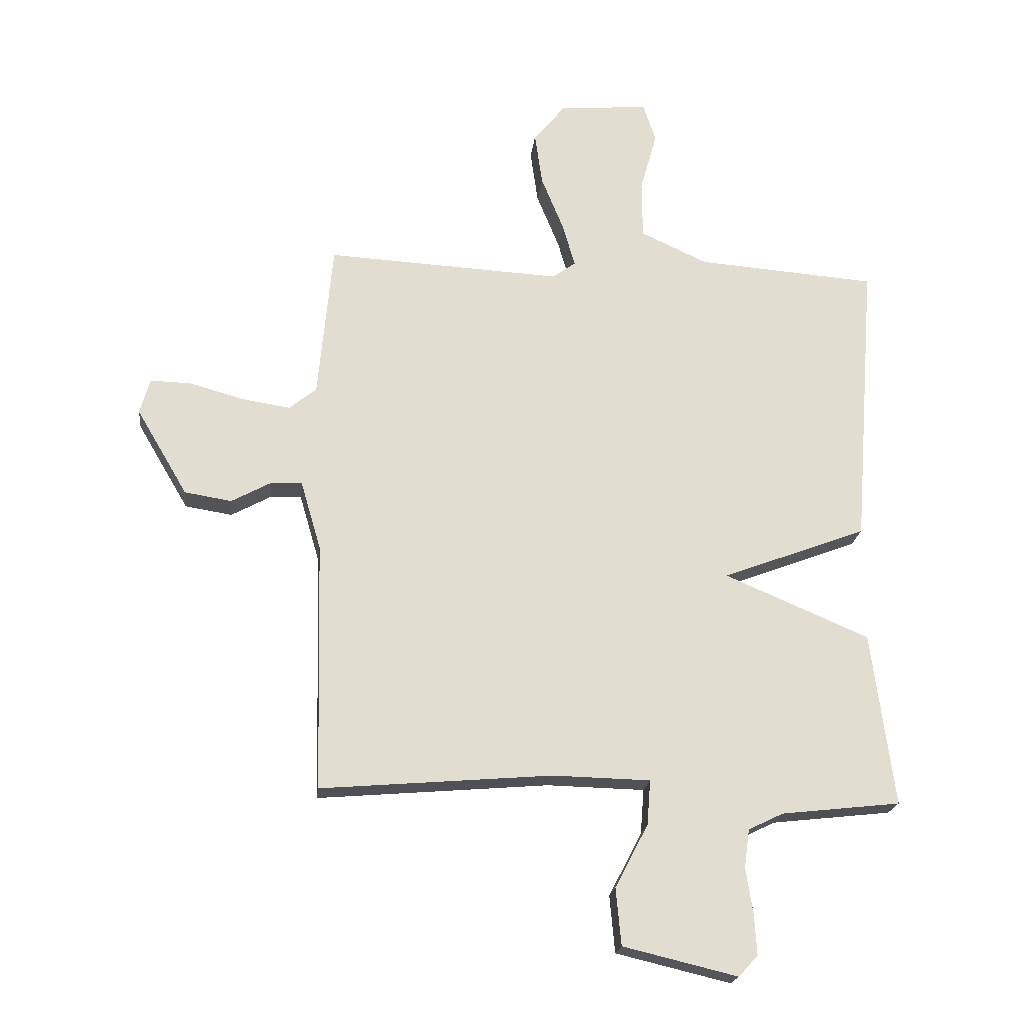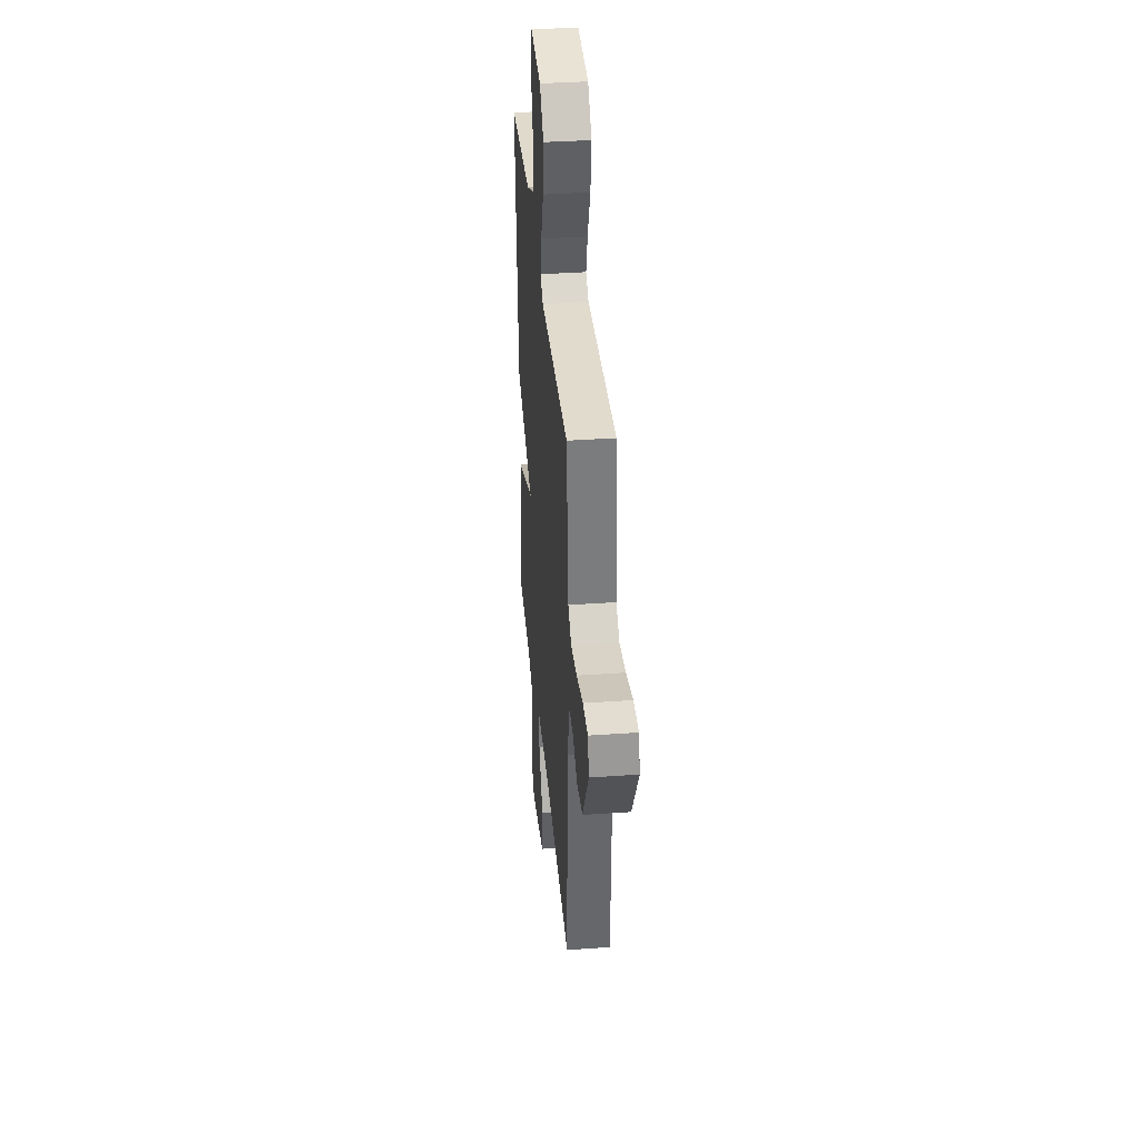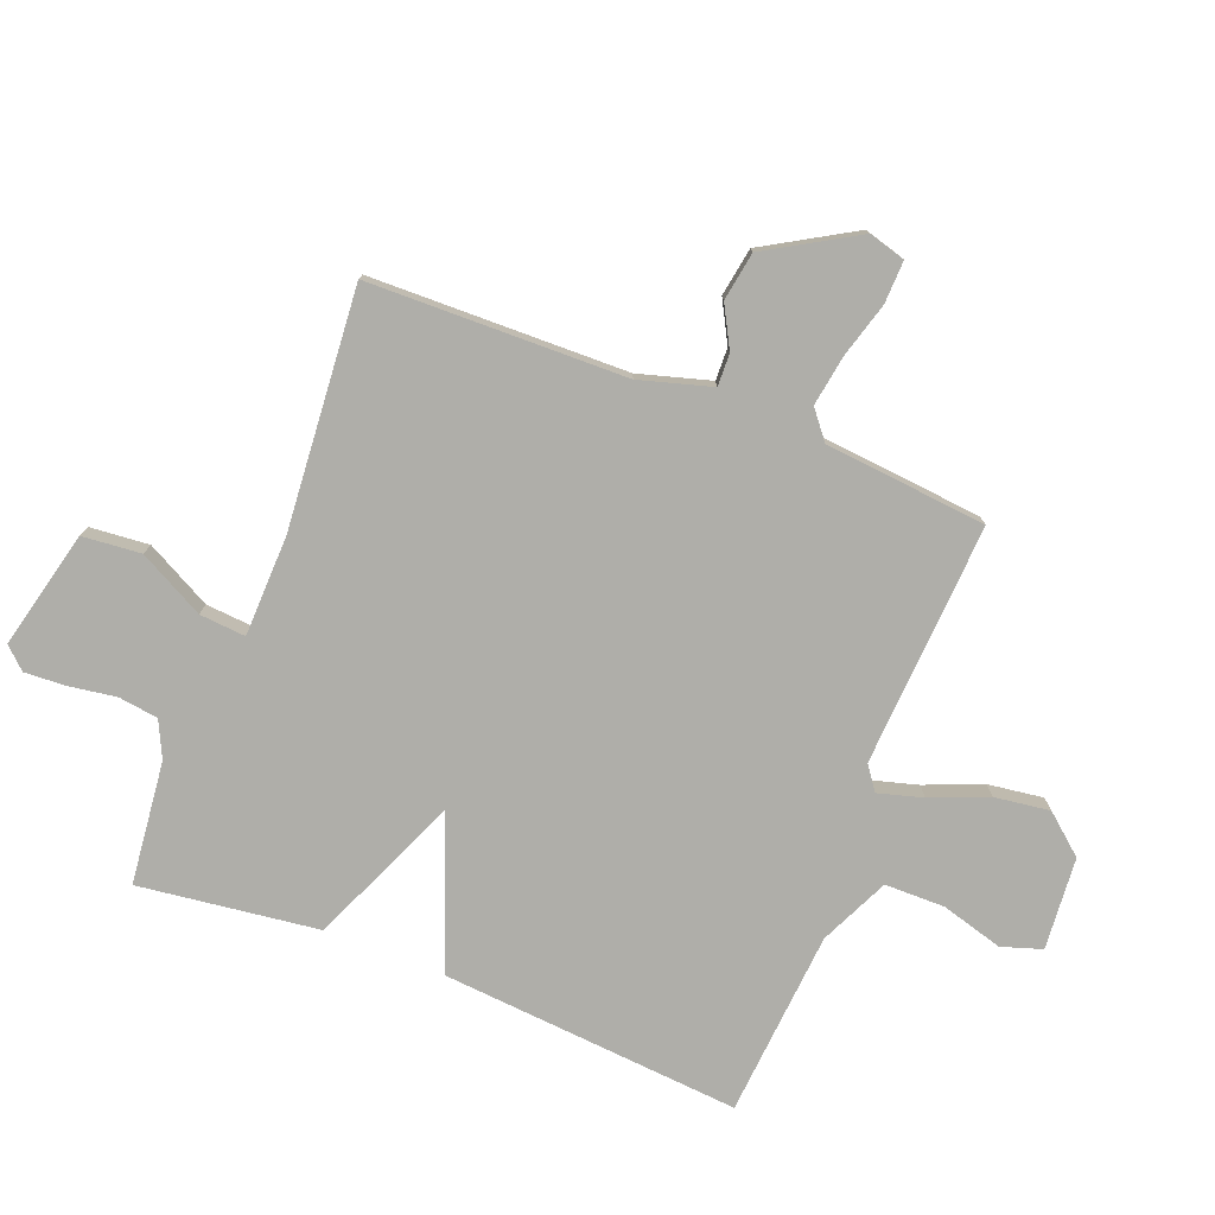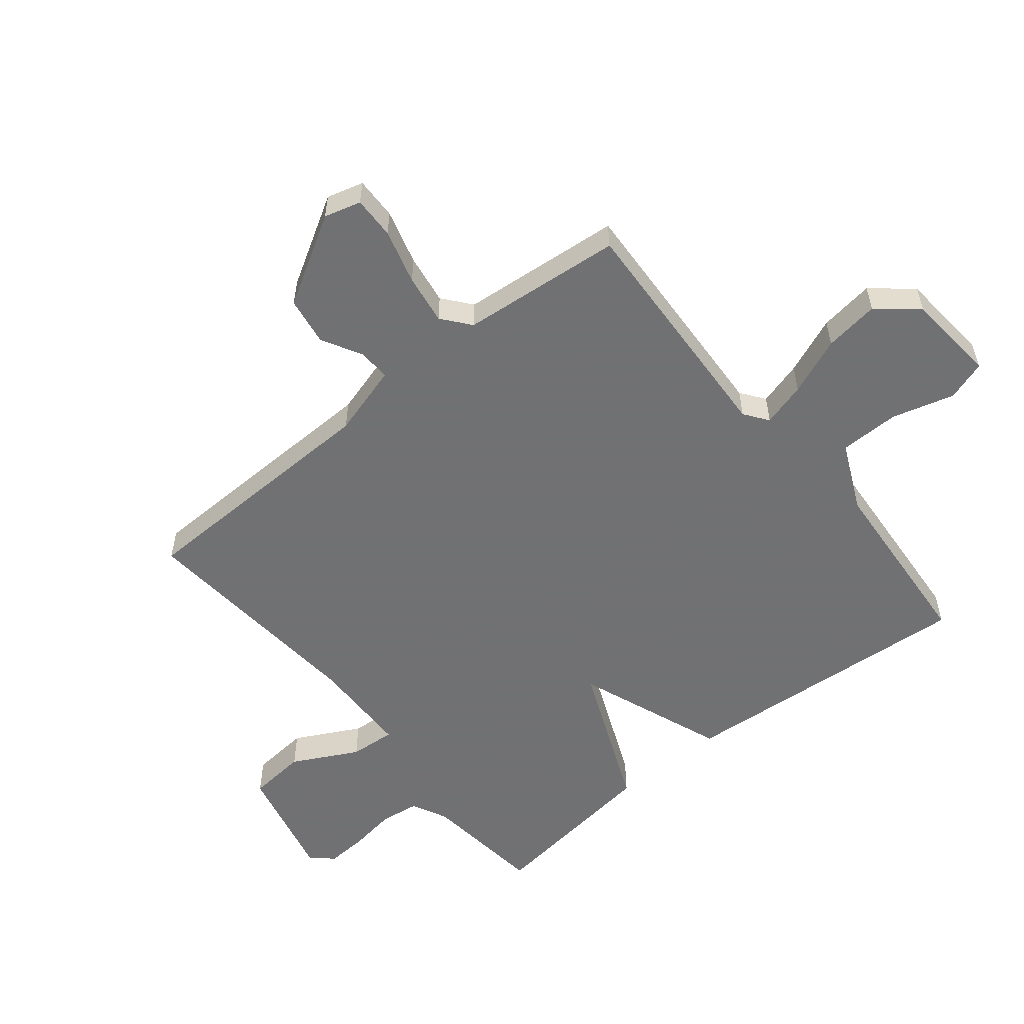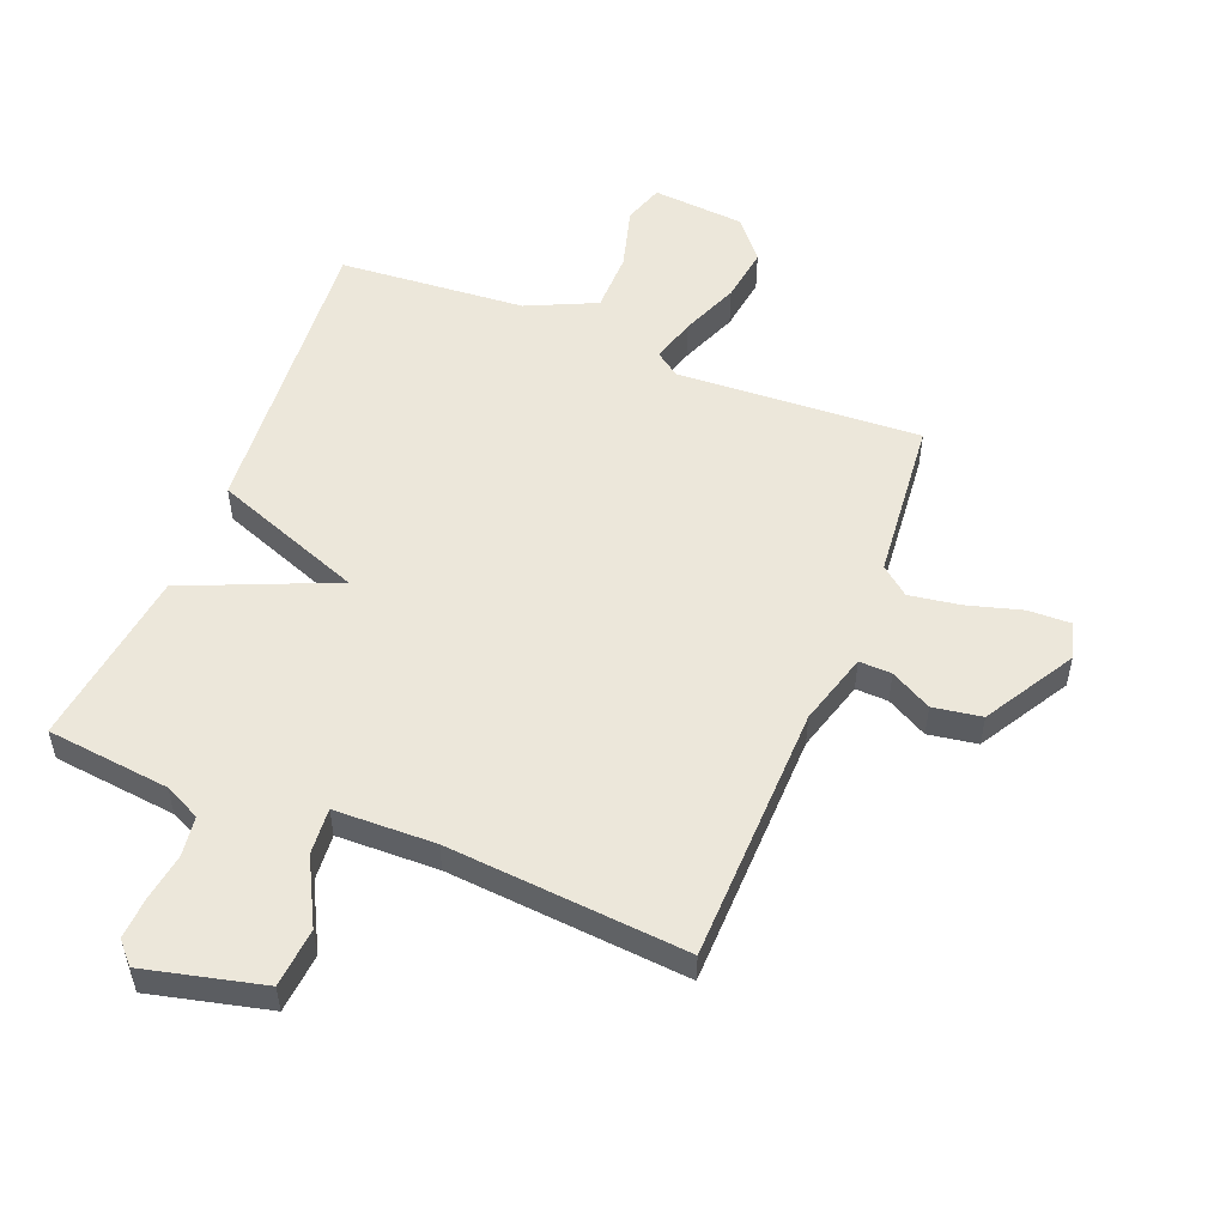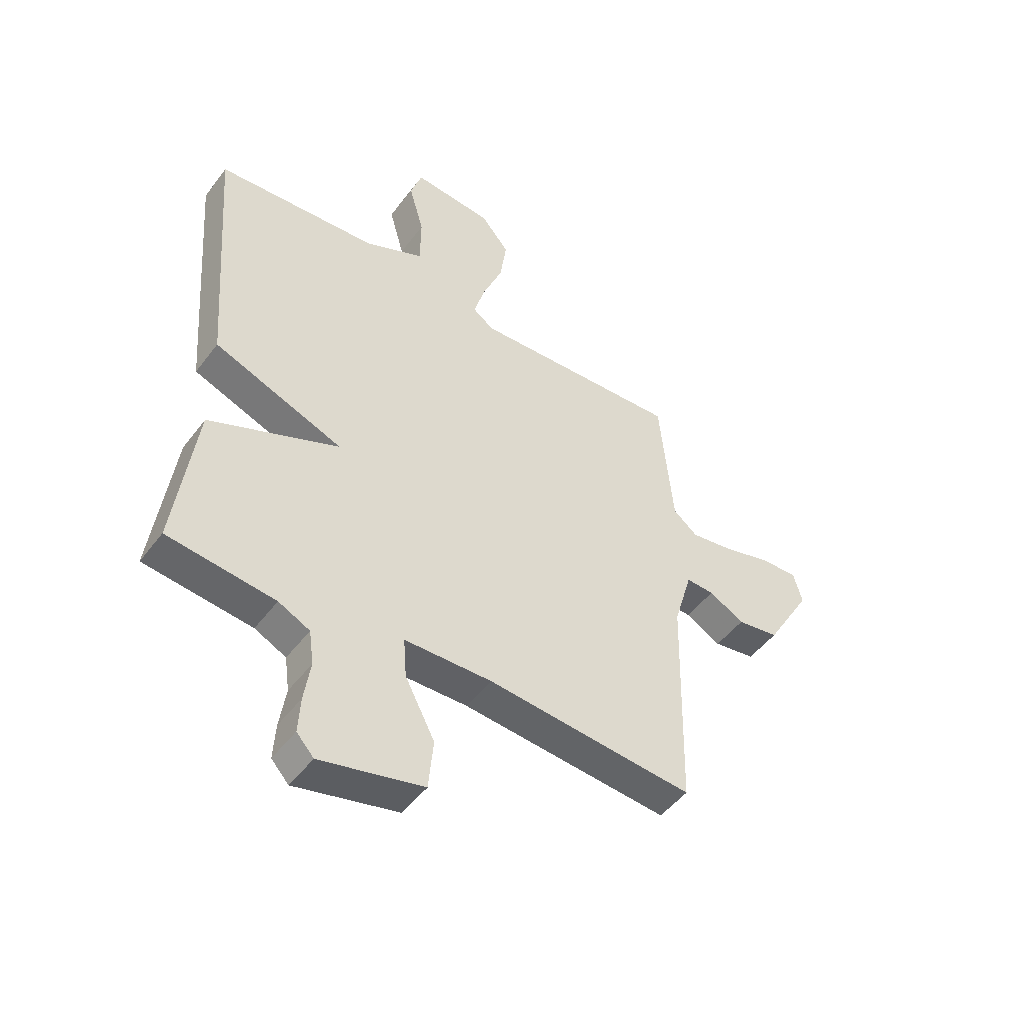
<metadata>
{"format":"obj","ext":"obj","renderer":"f3d","projection":"perspective","resolution":1024,"background":"white","views":[{"elev":-20.5,"azim":-6.3,"up":"+Z"},{"elev":37.0,"azim":-95.2,"up":"+Z"},{"elev":-77.5,"azim":-111.5,"up":"+Y"},{"elev":-55.3,"azim":-50.9,"up":"+Y"},{"elev":53.1,"azim":-158.3,"up":"+Y"},{"elev":-48.8,"azim":144.6,"up":"+Z"}]}
</metadata>
<code>
v -0.5 0.07 -0.5
v -0.51 0.07 -0.071
v -0.545 0.07 0.049
v -0.599 0.07 0.047
v -0.667 0.07 0.01
v -0.748 0.07 0.023
v -0.836 0.07 0.172
v -0.819 0.07 0.233
v -0.748 0.07 0.231
v -0.656 0.07 0.205
v -0.572 0.07 0.192
v -0.525 0.07 0.23
v -0.5 0.07 0.5
v -0.095 0.07 0.478
v -0.055 0.07 0.507
v -0.076 0.07 0.581
v -0.115 0.07 0.677
v -0.128 0.07 0.769
v -0.073 0.07 0.835
v 0.081 0.07 0.848
v 0.103 0.07 0.781
v 0.074 0.07 0.677
v 0.075 0.07 0.577
v 0.19 0.07 0.524
v 0.5 0.07 0.5
v 0.461 0.07 -0.001
v 0.212 0.07 -0.095
v 0.461 0.07 -0.201
v 0.5 0.07 -0.5
v 0.295 0.07 -0.523
v 0.235 0.07 -0.552
v 0.226 0.07 -0.618
v 0.238 0.07 -0.697
v 0.242 0.07 -0.766
v 0.209 0.07 -0.802
v 0.012 0.07 -0.755
v 0.003 0.07 -0.657
v 0.06 0.07 -0.548
v 0.066 0.07 -0.471
v -0.102 0.07 -0.467
v -0.5 0 -0.5
v -0.51 0 -0.071
v -0.545 0 0.049
v -0.599 0 0.047
v -0.667 0 0.01
v -0.748 0 0.023
v -0.836 0 0.172
v -0.819 0 0.233
v -0.748 0 0.231
v -0.656 0 0.205
v -0.572 0 0.192
v -0.525 0 0.23
v -0.5 0 0.5
v -0.095 0 0.478
v -0.055 0 0.507
v -0.076 0 0.581
v -0.115 0 0.677
v -0.128 0 0.769
v -0.073 0 0.835
v 0.081 0 0.848
v 0.103 0 0.781
v 0.074 0 0.677
v 0.075 0 0.577
v 0.19 0 0.524
v 0.5 0 0.5
v 0.461 0 -0.001
v 0.212 0 -0.095
v 0.461 0 -0.201
v 0.5 0 -0.5
v 0.295 0 -0.523
v 0.235 0 -0.552
v 0.226 0 -0.618
v 0.238 0 -0.697
v 0.242 0 -0.766
v 0.209 0 -0.802
v 0.012 0 -0.755
v 0.003 0 -0.657
v 0.06 0 -0.548
v 0.066 0 -0.471
v -0.102 0 -0.467
f 36 37 38
f 35 36 38
f 34 35 38
f 33 34 38
f 32 33 38
f 31 32 38 39
f 30 31 39
f 29 30 39
f 28 29 39
f 27 28 39
f 24 25 26 27
f 27 39 40
f 24 27 40
f 23 24 40
f 20 21 22
f 19 20 22
f 18 19 22
f 17 18 22
f 16 17 22
f 15 16 22 23
f 40 1 2
f 23 40 2
f 15 23 2
f 14 15 2
f 8 9 10
f 7 8 10
f 6 7 10
f 5 6 10
f 4 5 10
f 3 4 10 11
f 2 3 11 12
f 2 12 13 14
f 78 77 76
f 78 76 75
f 78 75 74
f 78 74 73
f 78 73 72
f 79 78 72 71
f 79 71 70
f 79 70 69
f 79 69 68
f 79 68 67
f 67 66 65 64
f 80 79 67
f 80 67 64
f 80 64 63
f 62 61 60
f 62 60 59
f 62 59 58
f 62 58 57
f 62 57 56
f 63 62 56 55
f 42 41 80
f 42 80 63
f 42 63 55
f 42 55 54
f 50 49 48
f 50 48 47
f 50 47 46
f 50 46 45
f 50 45 44
f 51 50 44 43
f 52 51 43 42
f 54 53 52 42
f 1 41 42 2
f 2 42 43 3
f 3 43 44 4
f 4 44 45 5
f 5 45 46 6
f 6 46 47 7
f 7 47 48 8
f 8 48 49 9
f 9 49 50 10
f 10 50 51 11
f 11 51 52 12
f 12 52 53 13
f 13 53 54 14
f 14 54 55 15
f 15 55 56 16
f 16 56 57 17
f 17 57 58 18
f 18 58 59 19
f 19 59 60 20
f 20 60 61 21
f 21 61 62 22
f 22 62 63 23
f 23 63 64 24
f 24 64 65 25
f 25 65 66 26
f 26 66 67 27
f 27 67 68 28
f 28 68 69 29
f 29 69 70 30
f 30 70 71 31
f 31 71 72 32
f 32 72 73 33
f 33 73 74 34
f 34 74 75 35
f 35 75 76 36
f 36 76 77 37
f 37 77 78 38
f 38 78 79 39
f 39 79 80 40
f 40 80 41 1

</code>
